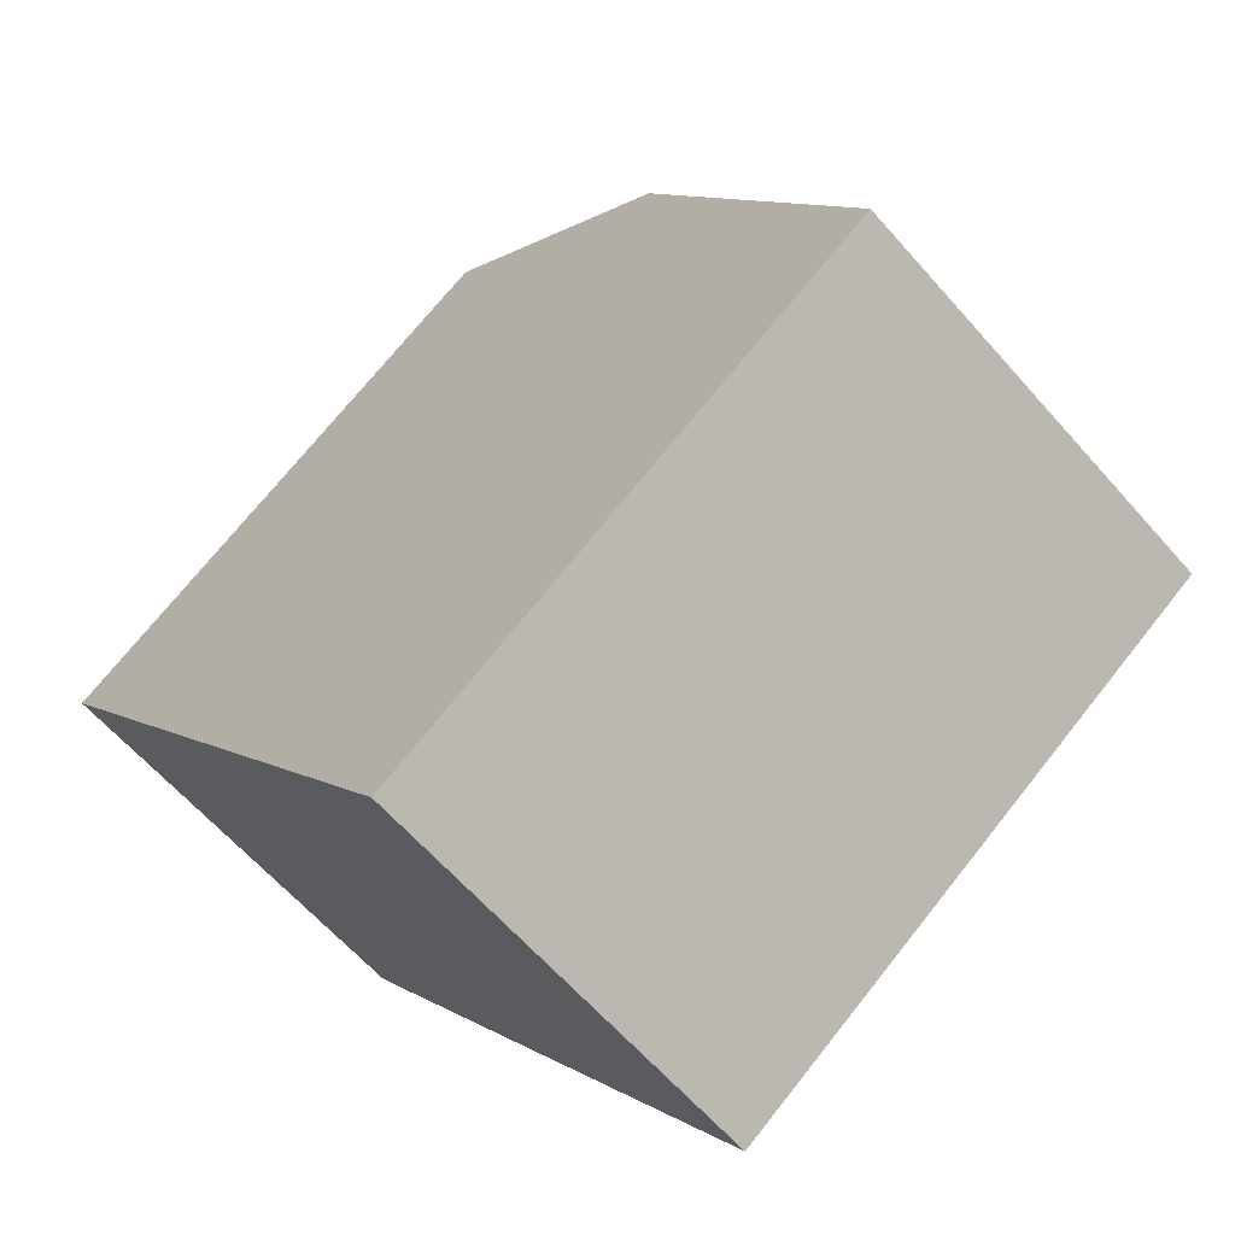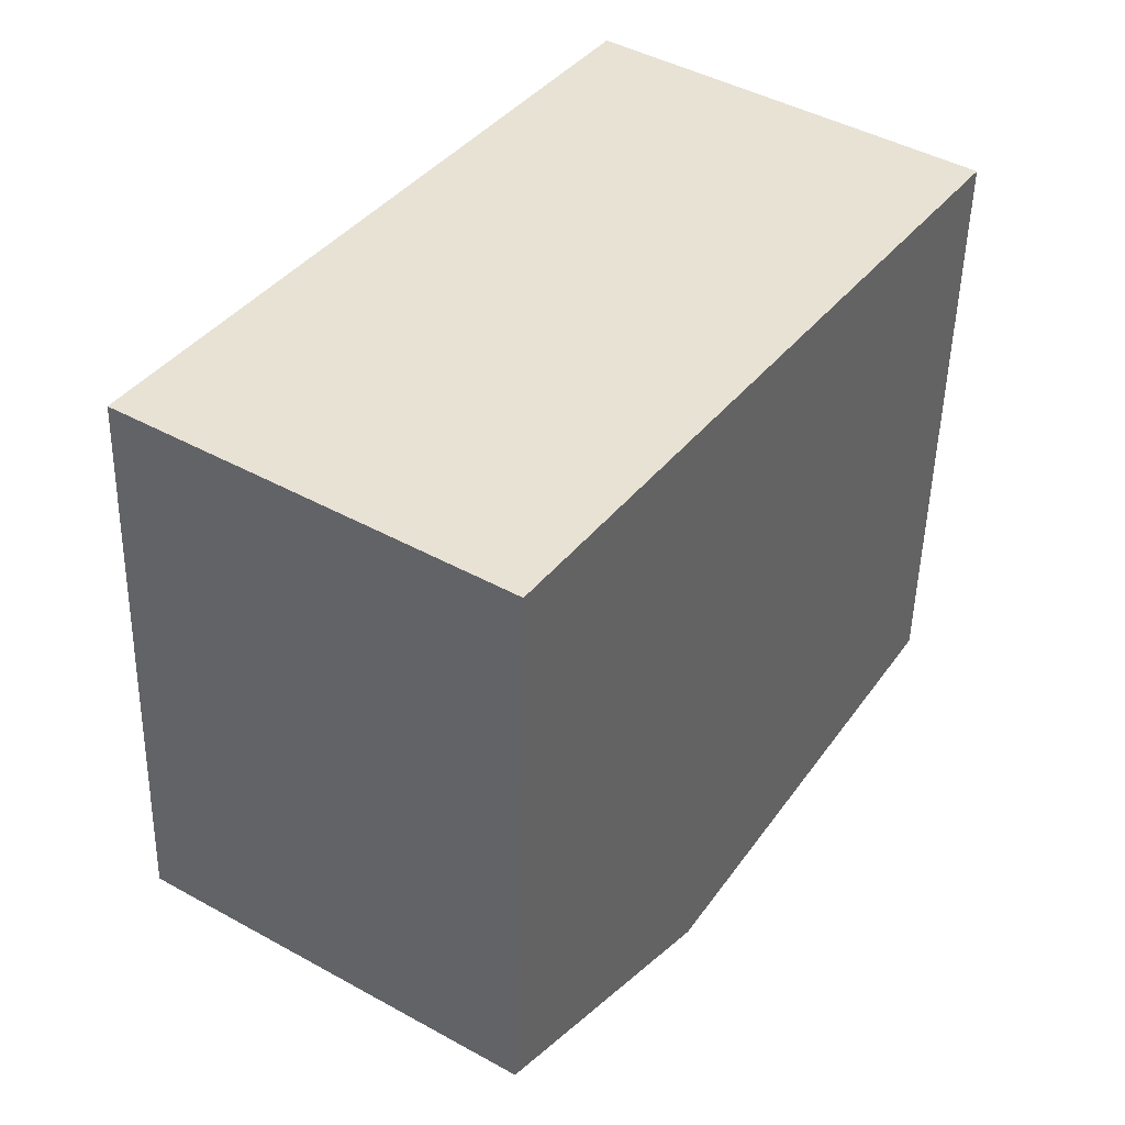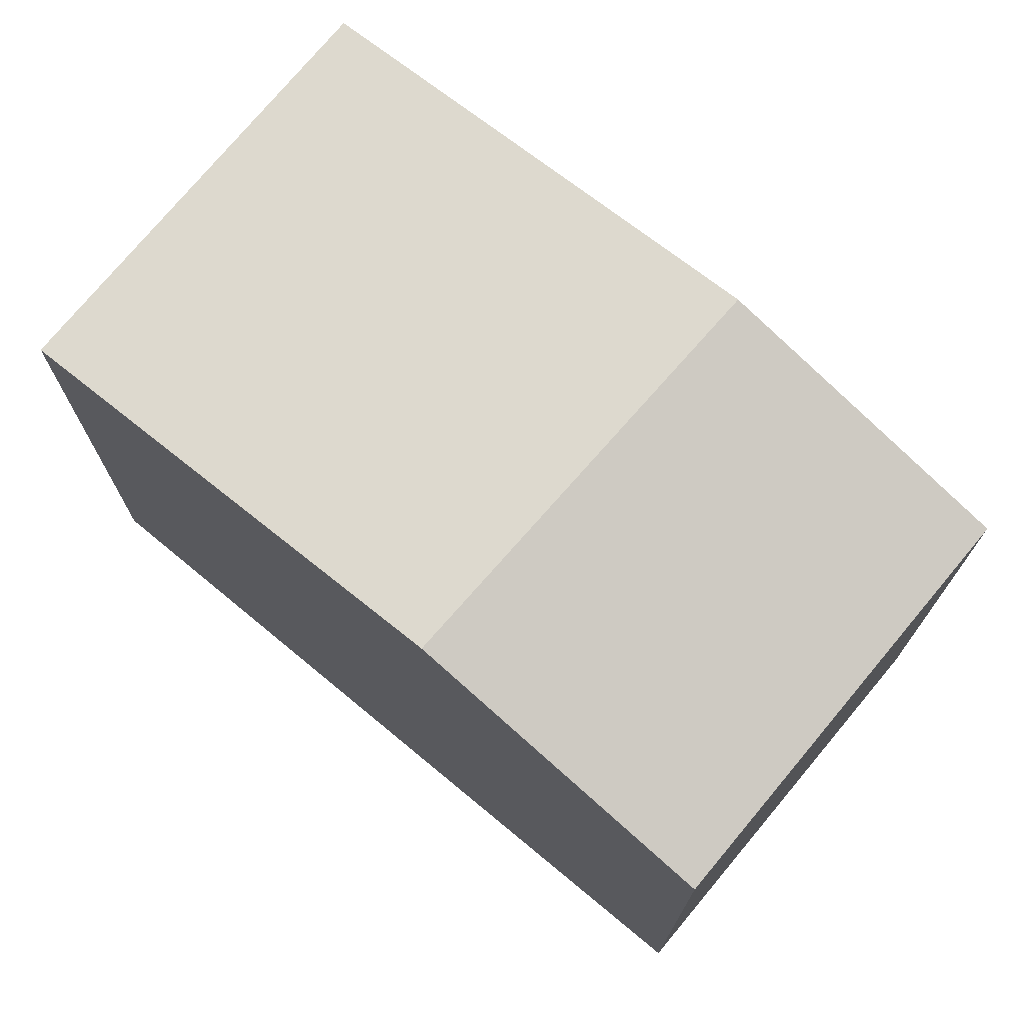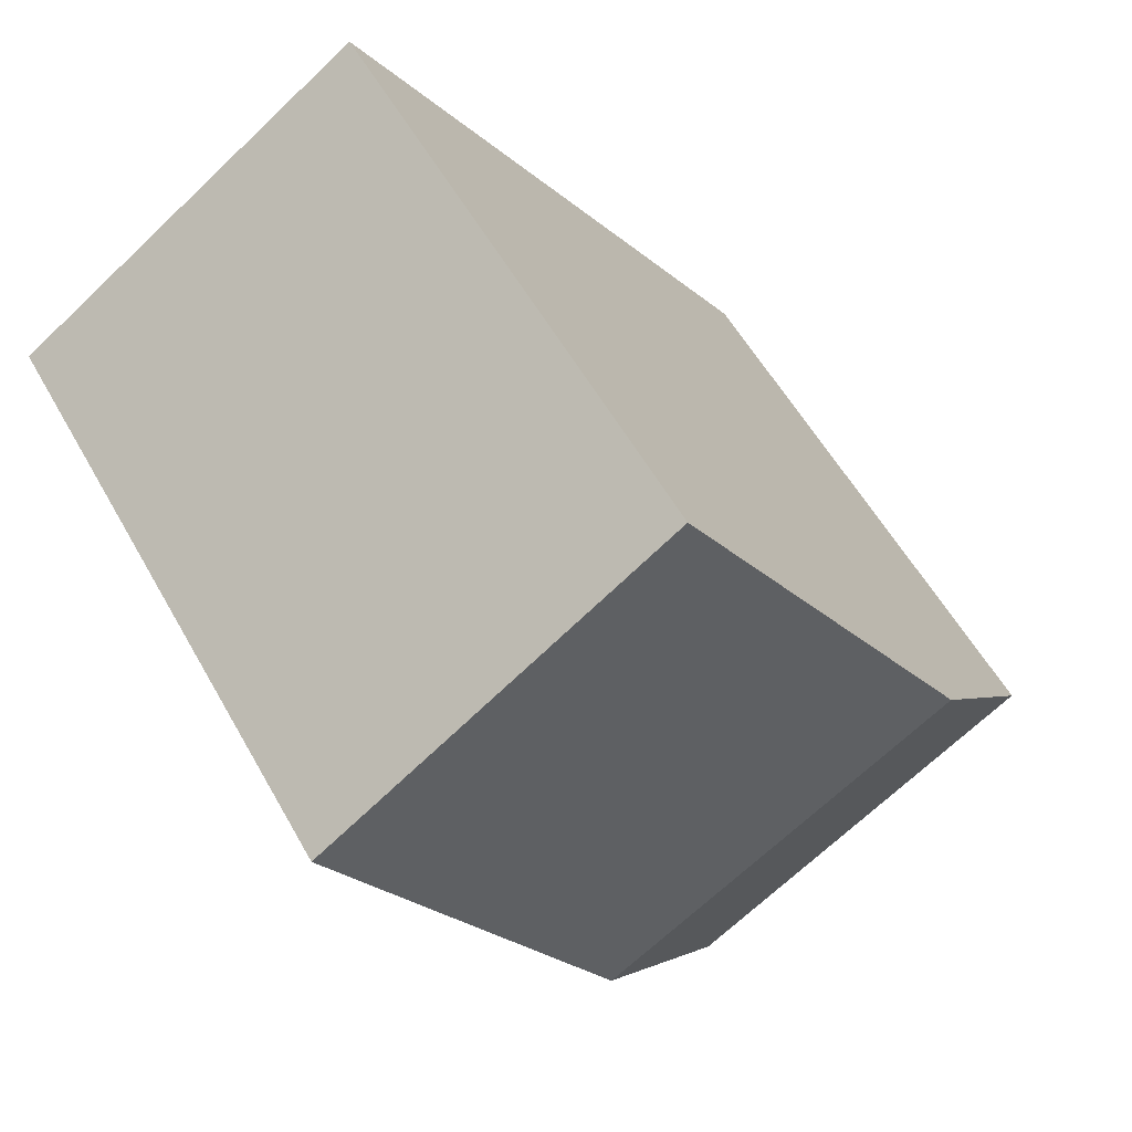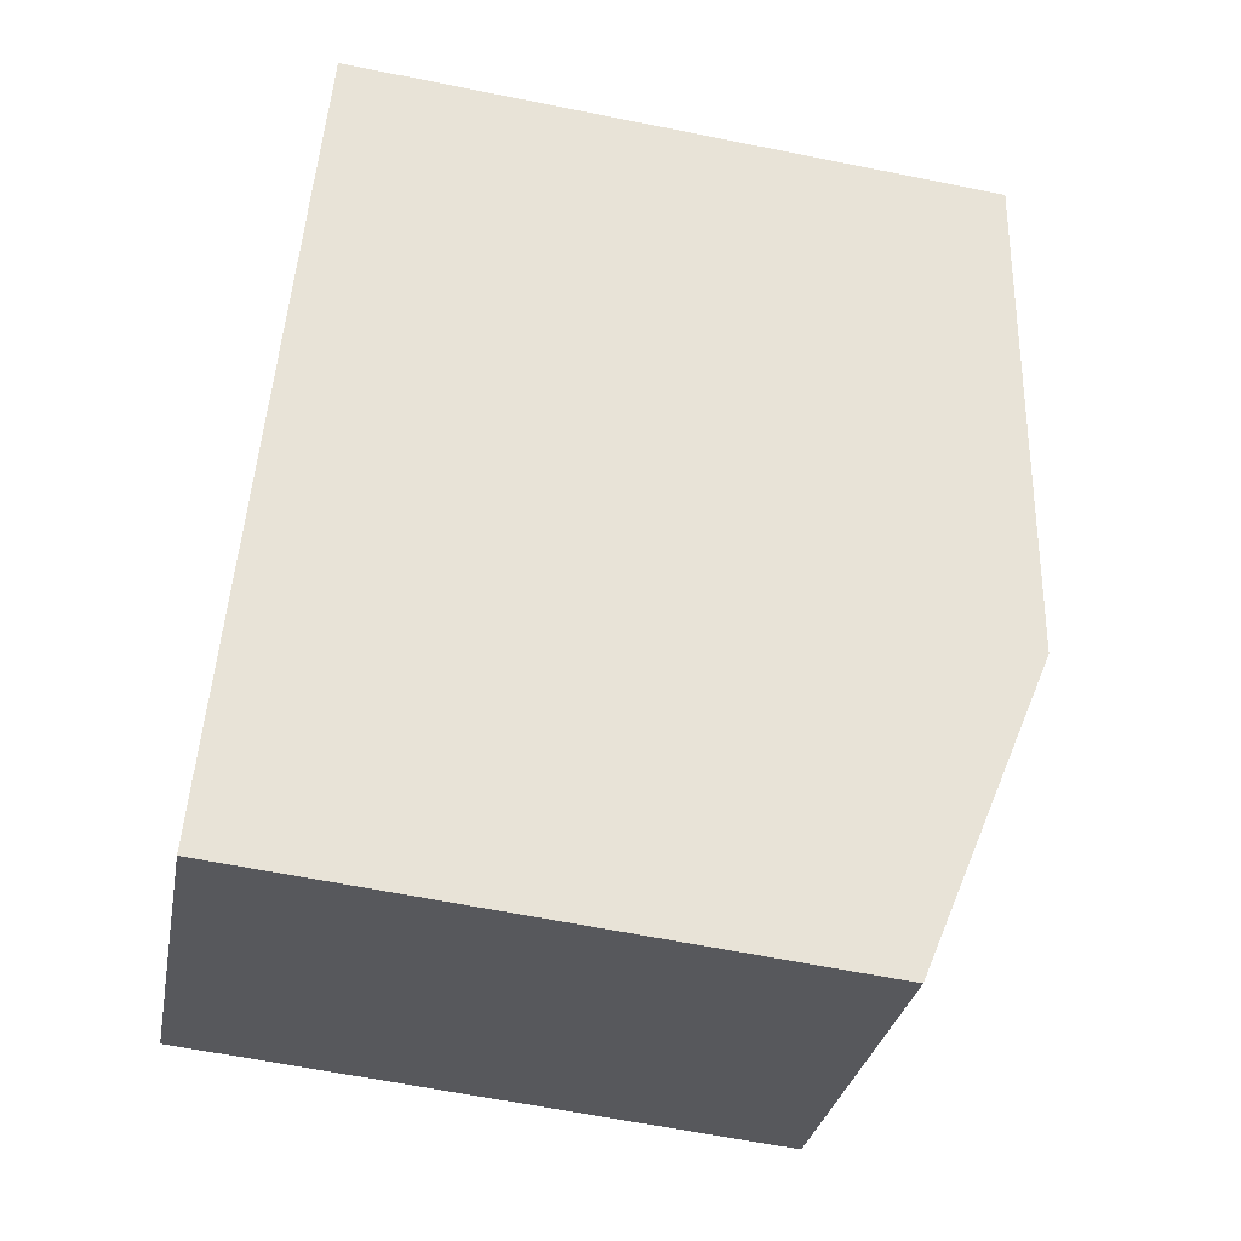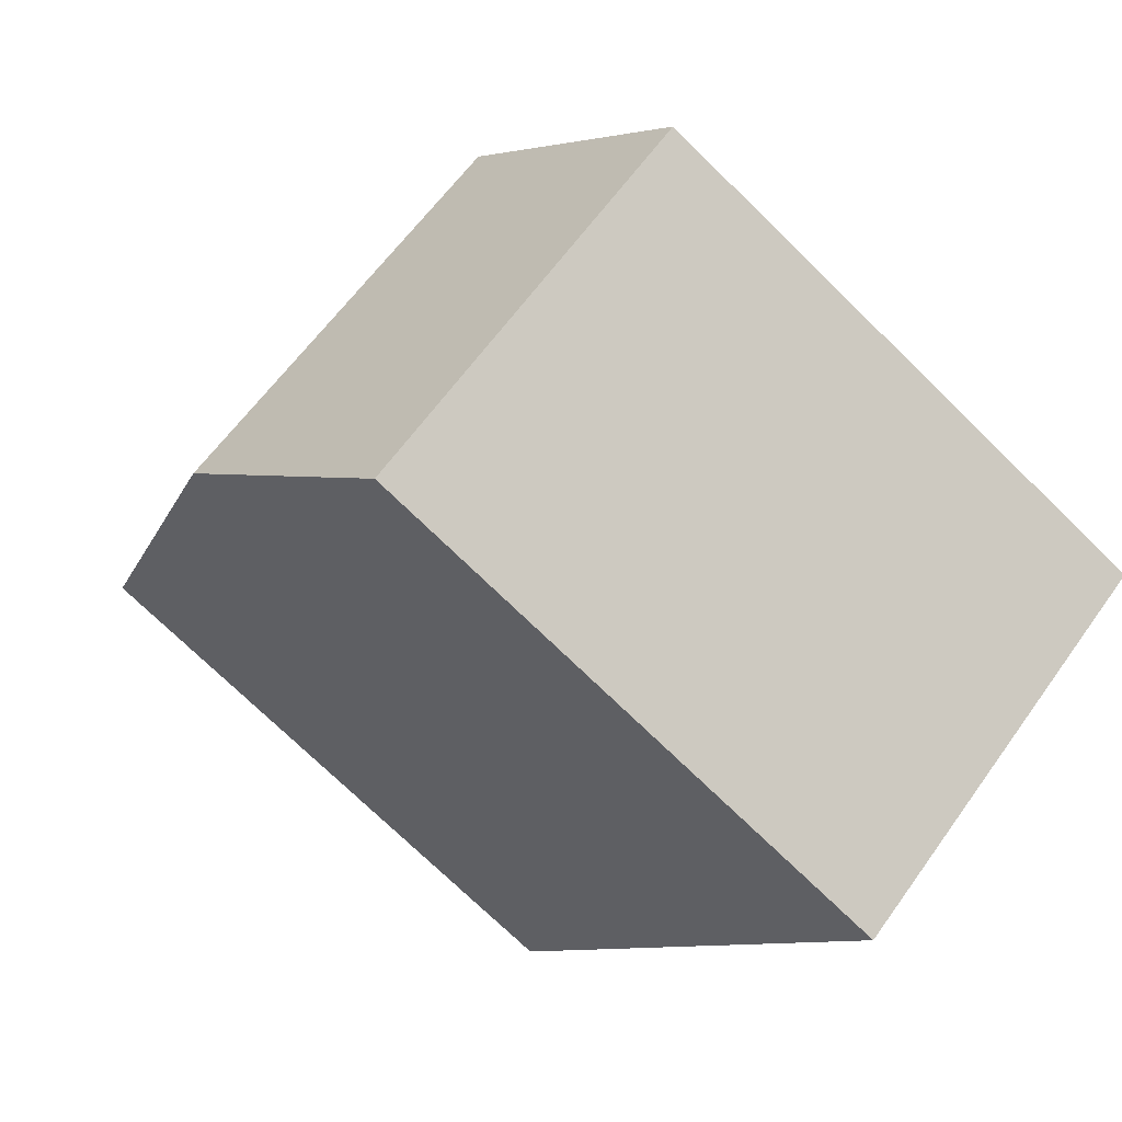
<metadata>
{"format":"obj","ext":"obj","renderer":"f3d","projection":"perspective","resolution":1024,"background":"white","views":[{"elev":71.3,"azim":-141.6,"up":"+Y"},{"elev":-49.7,"azim":178.7,"up":"+Y"},{"elev":74.9,"azim":-16.4,"up":"+Z"},{"elev":56.1,"azim":-28.9,"up":"+Y"},{"elev":-62.2,"azim":-101.6,"up":"+Y"},{"elev":-73.4,"azim":45.7,"up":"+Y"}]}
</metadata>
<code>
v 262.5 -445.7 7.937
v 267.1 -442.5 7.867
v 272.7 -450.9 7.589
v 268.1 -454 7.597
v 270.5 -447.6 8.688
v 265.8 -450.6 8.736
v 262.5 -445.7 7.937
v 267.1 -442.5 7.867
v 267.1 -442.5 7.867
v 267.1 -442.5 7.867
v 270.5 -447.6 8.688
v 262.5 -445.7 7.937
v 262.5 -445.6 7.936
v 265.8 -450.6 8.735
v 265.8 -450.6 8.736
v 270.5 -447.6 8.688
v 272.7 -450.9 7.589
v 270.5 -447.6 8.688
v 265.8 -450.6 8.735
v 268.1 -454 7.597
v 272.7 -450.9 7.592
v 272.7 -450.9 7.592
v 268.1 -454 7.6
v 268.1 -454 7.6
v 262.5 -445.6 7.936
v 262.5 -445.7 7.937
v 262.5 -445.7 8.882e-16
v 262.5 -445.6 8.882e-16
v 267.1 -442.5 7.867
v 267.1 -442.5 7.867
v 267.1 -442.5 0
v 267.1 -442.5 8.882e-16
v 272.7 -450.9 7.589
v 272.7 -450.9 7.589
v 272.7 -450.9 0
v 272.7 -450.9 8.882e-16
v 268.1 -454 7.6
v 268.1 -454 7.597
v 268.1 -454 0
v 268.1 -454 0
v 262.5 -445.7 7.937
v 265.8 -450.6 8.736
v 265.8 -450.6 0
v 262.5 -445.7 -8.882e-16
v 262.5 -445.7 7.937
v 262.5 -445.7 7.937
v 262.5 -445.7 -8.882e-16
v 262.5 -445.7 8.882e-16
v 270.5 -447.6 8.688
v 267.1 -442.5 7.867
v 267.1 -442.5 8.882e-16
v 270.5 -447.6 0
v 267.1 -442.5 7.867
v 267.1 -442.5 7.867
v 267.1 -442.5 0
v 267.1 -442.5 0
v 267.1 -442.5 7.867
v 262.5 -445.6 7.936
v 262.5 -445.6 8.882e-16
v 267.1 -442.5 0
v 272.7 -450.9 7.592
v 270.5 -447.6 8.688
v 270.5 -447.6 0
v 272.7 -450.9 8.882e-16
v 268.1 -454 7.597
v 272.7 -450.9 7.589
v 272.7 -450.9 8.882e-16
v 268.1 -454 0
v 268.1 -454 7.597
v 268.1 -454 7.597
v 268.1 -454 0
v 268.1 -454 0
v 272.7 -450.9 7.589
v 272.7 -450.9 7.592
v 272.7 -450.9 8.882e-16
v 272.7 -450.9 0
v 265.8 -450.6 8.736
v 268.1 -454 7.6
v 268.1 -454 0
v 265.8 -450.6 0
v 262.5 -445.7 0
v 267.1 -442.5 0
v 272.7 -450.9 0
v 268.1 -454 0
f 12 10 11 14
f 22 3 17 21
f 13 9 10 12
f 9 2 8 10
f 10 8 5 11
f 12 7 1 13
f 14 6 7 12
f 24 20 4 23
f 21 17 20 24
f 21 18 16 22
f 23 15 19 24
f 24 19 18 21
f 26 27 28 25
f 30 31 32 29
f 34 35 36 33
f 38 39 40 37
f 42 43 44 41
f 46 47 48 45
f 50 51 52 49
f 54 55 56 53
f 58 59 60 57
f 62 63 64 61
f 66 67 68 65
f 70 71 72 69
f 74 75 76 73
f 78 79 80 77
f 82 83 84 81

</code>
